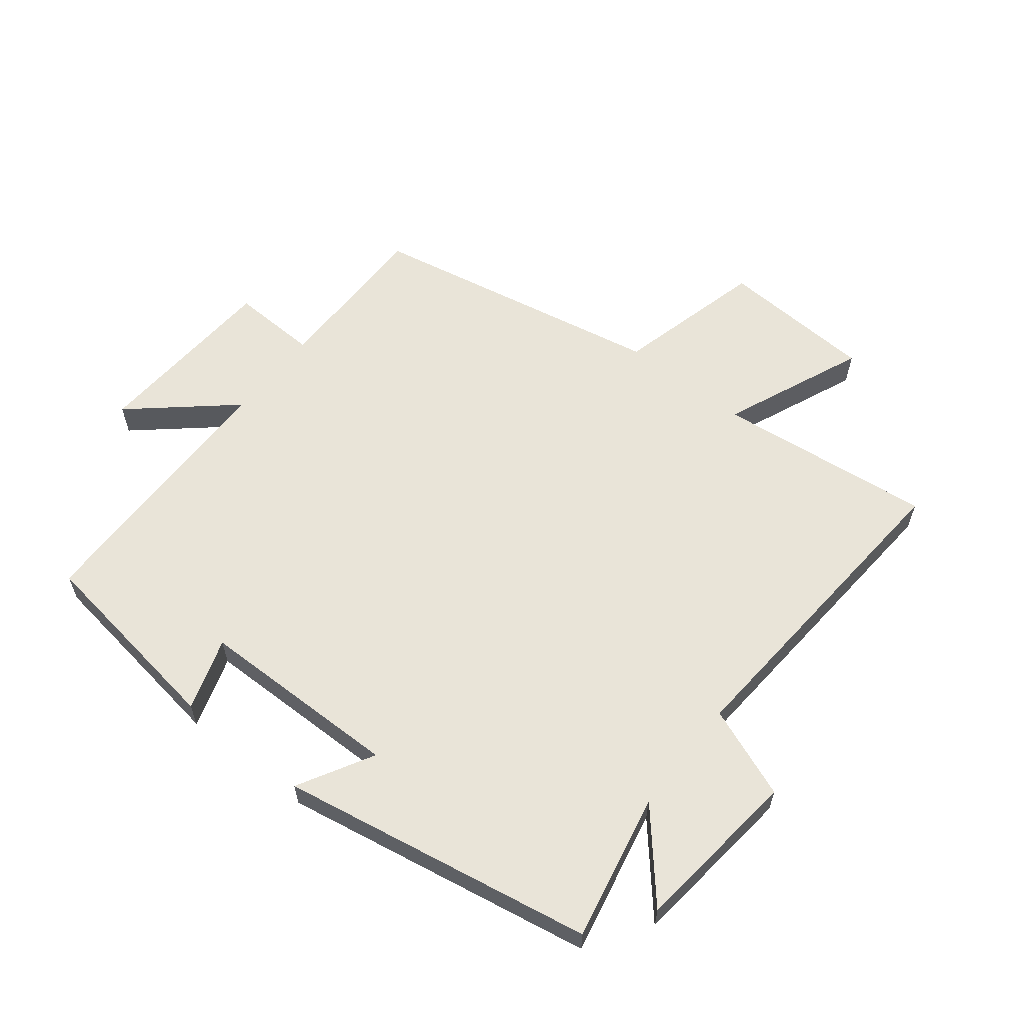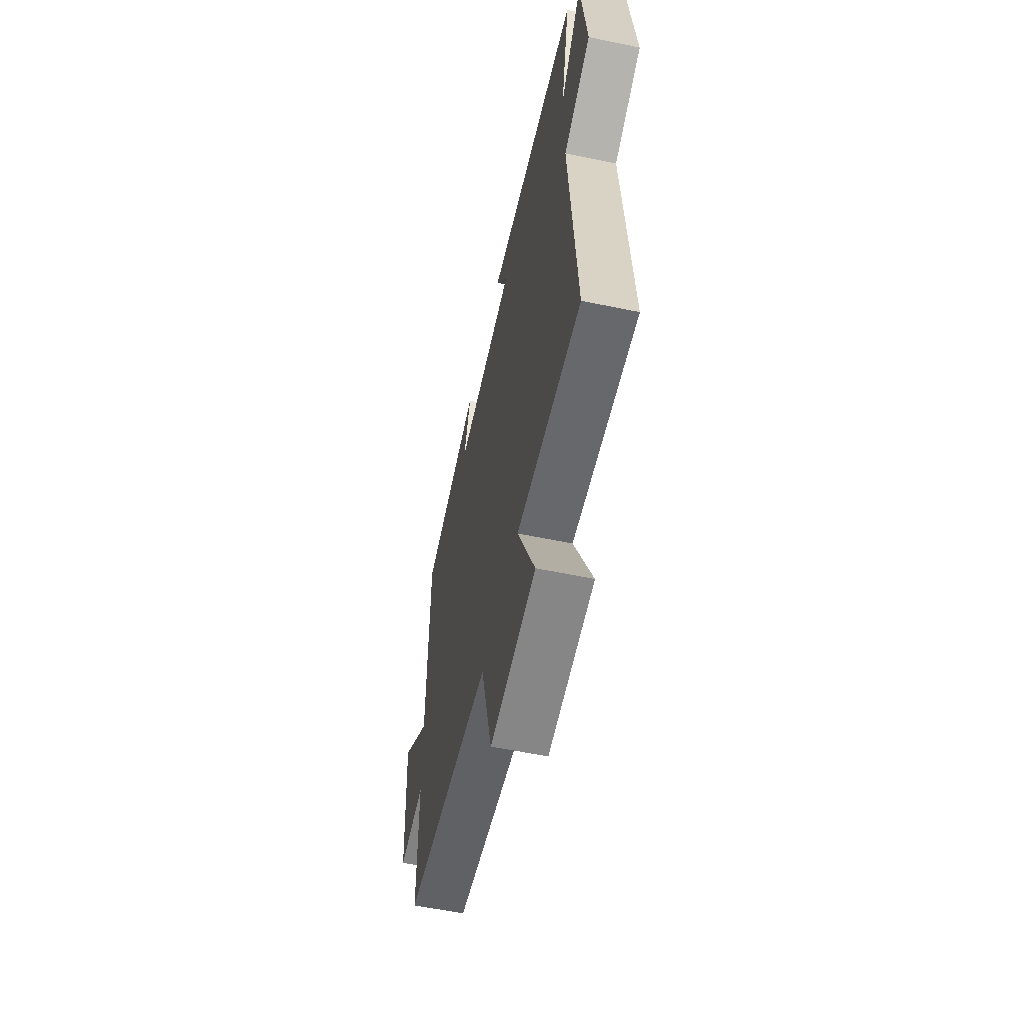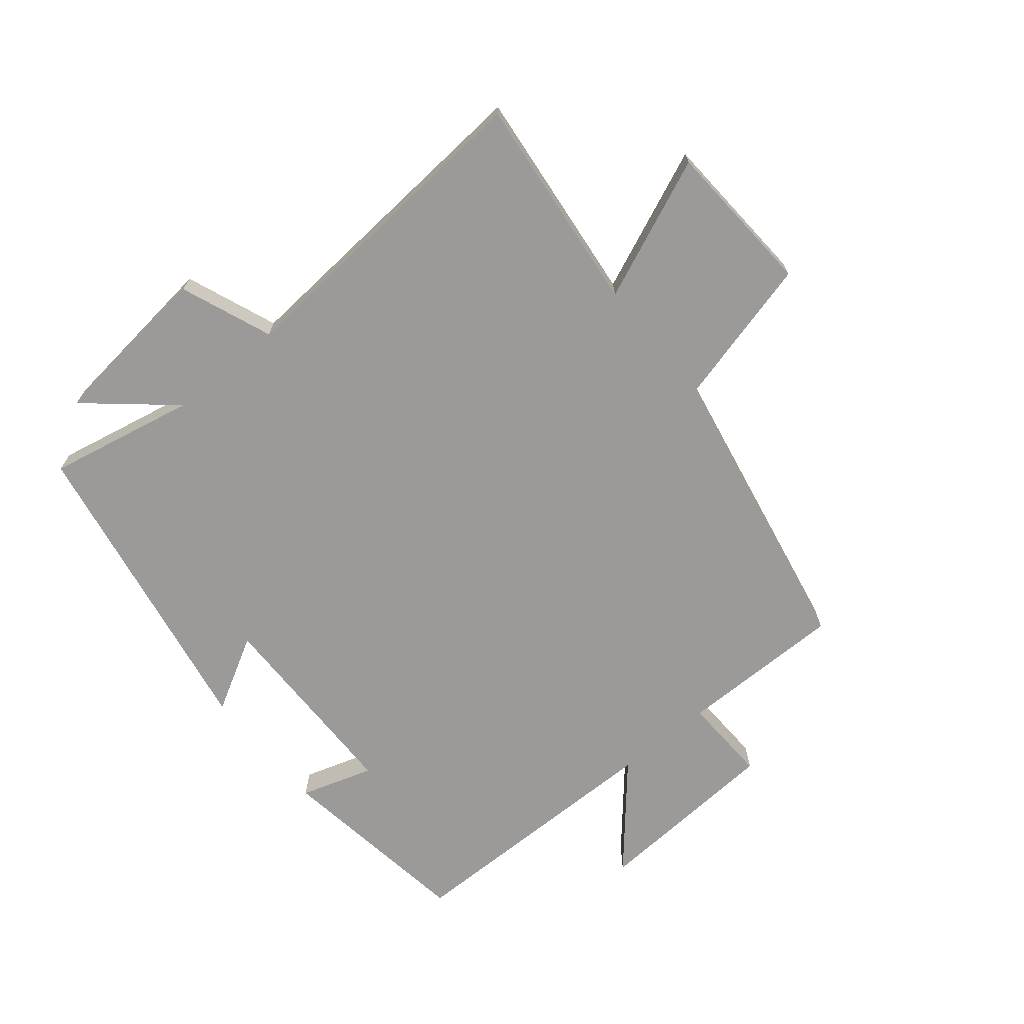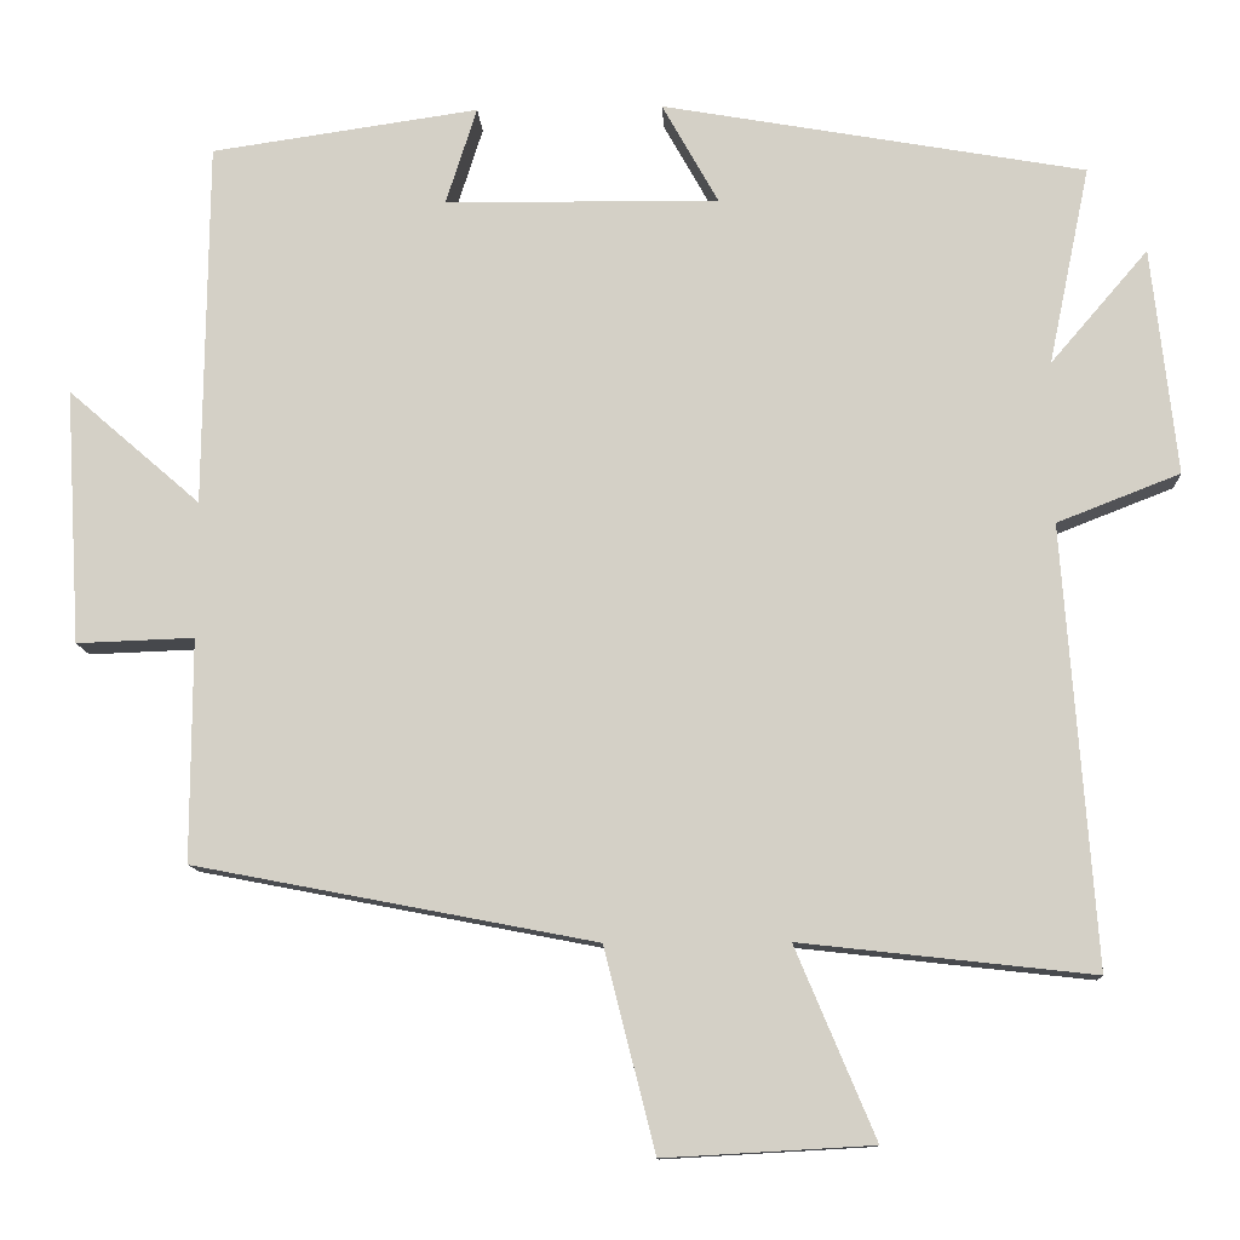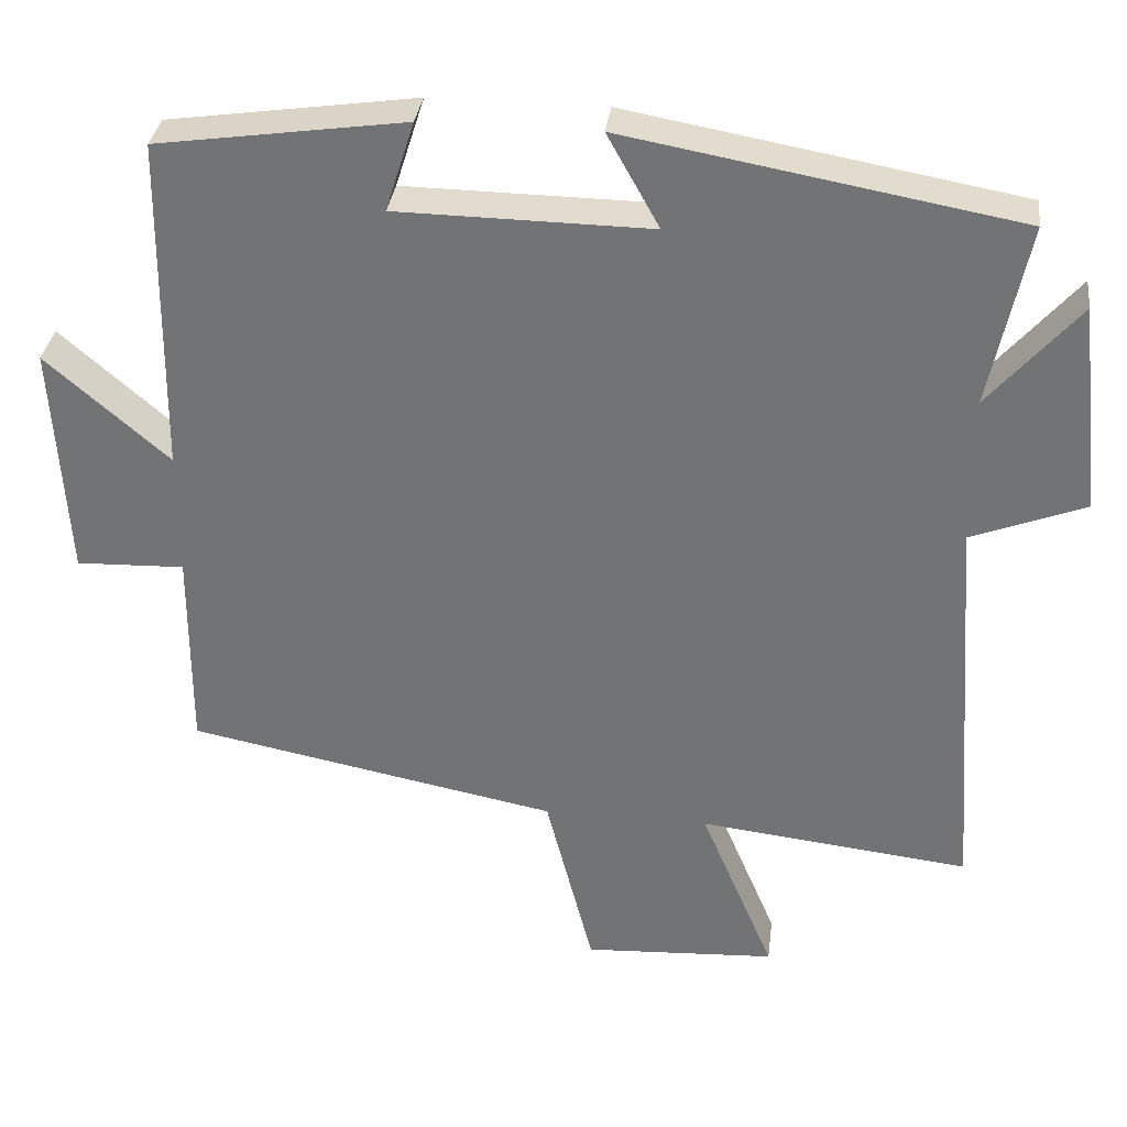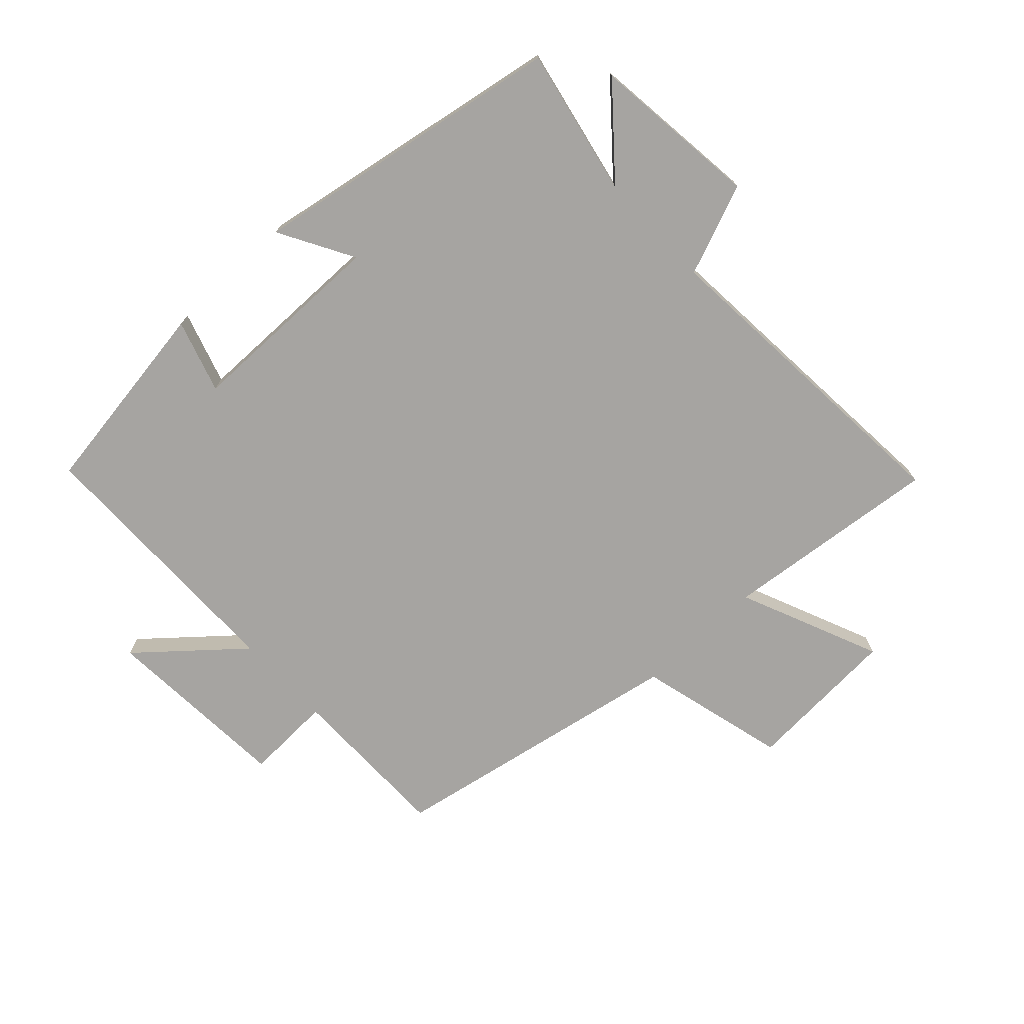
<metadata>
{"format":"obj","ext":"obj","renderer":"f3d","projection":"perspective","resolution":1024,"background":"white","views":[{"elev":60.1,"azim":38.3,"up":"+Y"},{"elev":-58.8,"azim":77.9,"up":"+Z"},{"elev":-69.5,"azim":129.5,"up":"+Y"},{"elev":-11.4,"azim":3.0,"up":"+Z"},{"elev":33.3,"azim":7.1,"up":"+Z"},{"elev":-73.5,"azim":43.2,"up":"+Y"}]}
</metadata>
<code>
v -0.495 0.07 0.454
v -0.176 0.07 0.5
v -0.213 0.07 0.384
v 0.113 0.07 0.38
v 0.046 0.07 0.5
v 0.549 0.07 0.41
v 0.5 0.07 0.174
v 0.616 0.07 0.309
v 0.646 0.07 0.039
v 0.5 0.07 -0.018
v 0.538 0.07 -0.539
v 0.19 0.07 -0.5
v 0.285 0.07 -0.726
v 0.037 0.07 -0.74
v -0.024 0.07 -0.5
v -0.501 0.07 -0.408
v -0.5 0.07 -0.143
v -0.64 0.07 -0.148
v -0.658 0.07 0.156
v -0.5 0.07 0.019
v -0.495 0 0.454
v -0.176 0 0.5
v -0.213 0 0.384
v 0.113 0 0.38
v 0.046 0 0.5
v 0.549 0 0.41
v 0.5 0 0.174
v 0.616 0 0.309
v 0.646 0 0.039
v 0.5 0 -0.018
v 0.538 0 -0.539
v 0.19 0 -0.5
v 0.285 0 -0.726
v 0.037 0 -0.74
v -0.024 0 -0.5
v -0.501 0 -0.408
v -0.5 0 -0.143
v -0.64 0 -0.148
v -0.658 0 0.156
v -0.5 0 0.019
f 17 18 19 20
f 1 2 3
f 20 1 3
f 17 20 3
f 17 3 4
f 16 17 4
f 15 16 4
f 12 13 14 15
f 12 15 4
f 10 11 12 4
f 7 8 9 10
f 7 10 4 5
f 5 6 7
f 40 39 38 37
f 23 22 21
f 23 21 40
f 23 40 37
f 24 23 37
f 24 37 36
f 24 36 35
f 35 34 33 32
f 24 35 32
f 24 32 31 30
f 30 29 28 27
f 25 24 30 27
f 27 26 25
f 1 21 22 2
f 2 22 23 3
f 3 23 24 4
f 4 24 25 5
f 5 25 26 6
f 6 26 27 7
f 7 27 28 8
f 8 28 29 9
f 9 29 30 10
f 10 30 31 11
f 11 31 32 12
f 12 32 33 13
f 13 33 34 14
f 14 34 35 15
f 15 35 36 16
f 16 36 37 17
f 17 37 38 18
f 18 38 39 19
f 19 39 40 20
f 20 40 21 1

</code>
